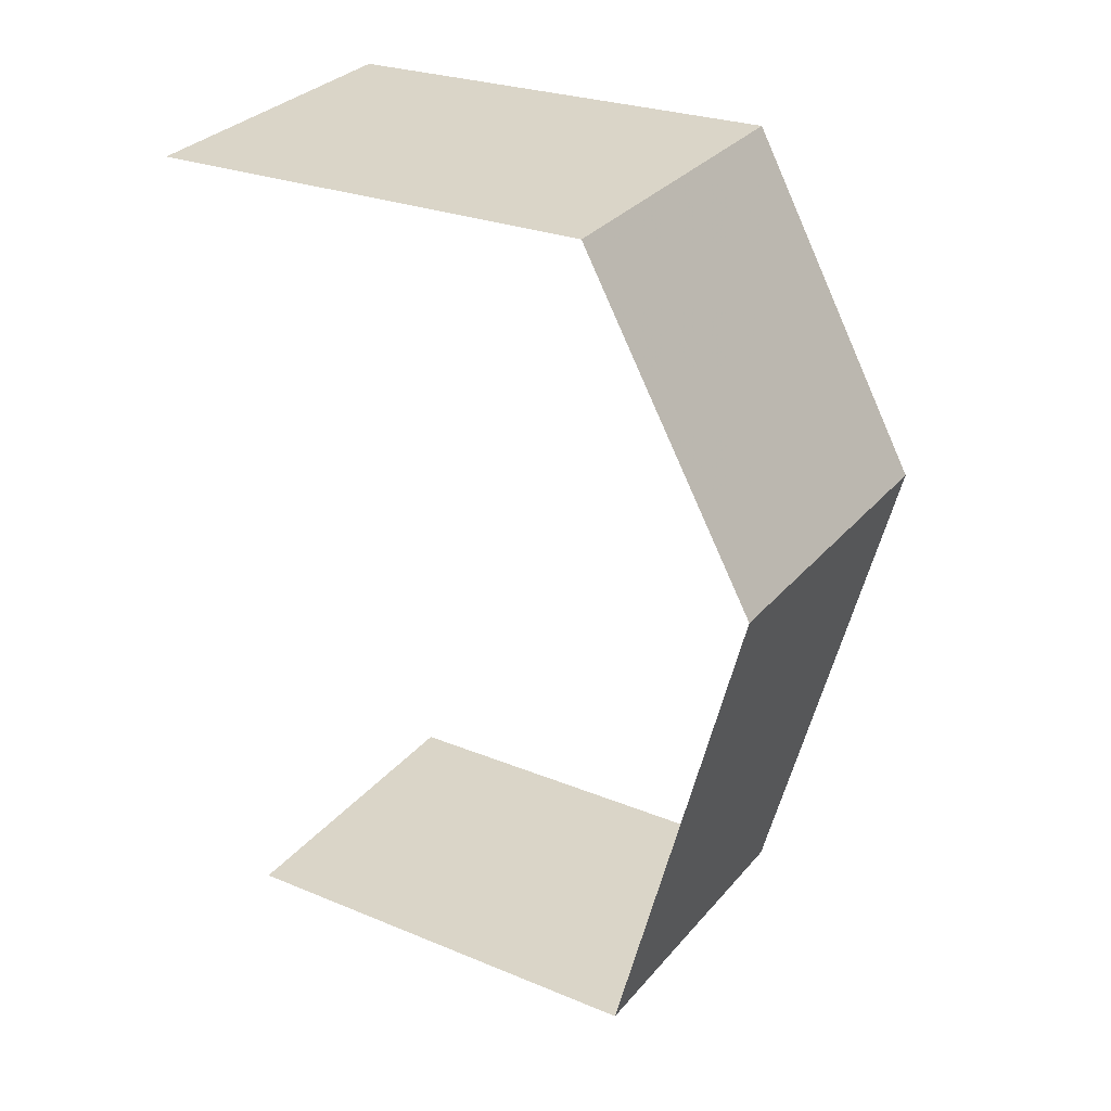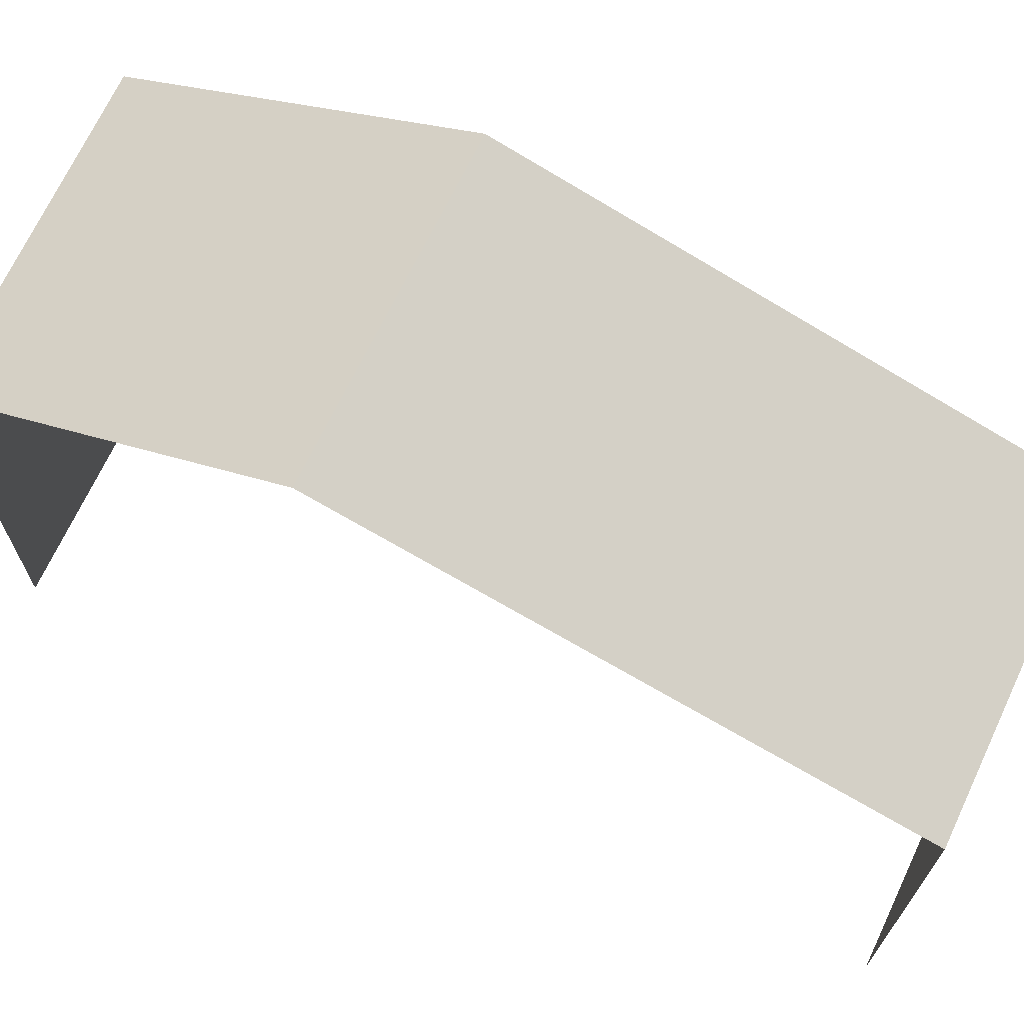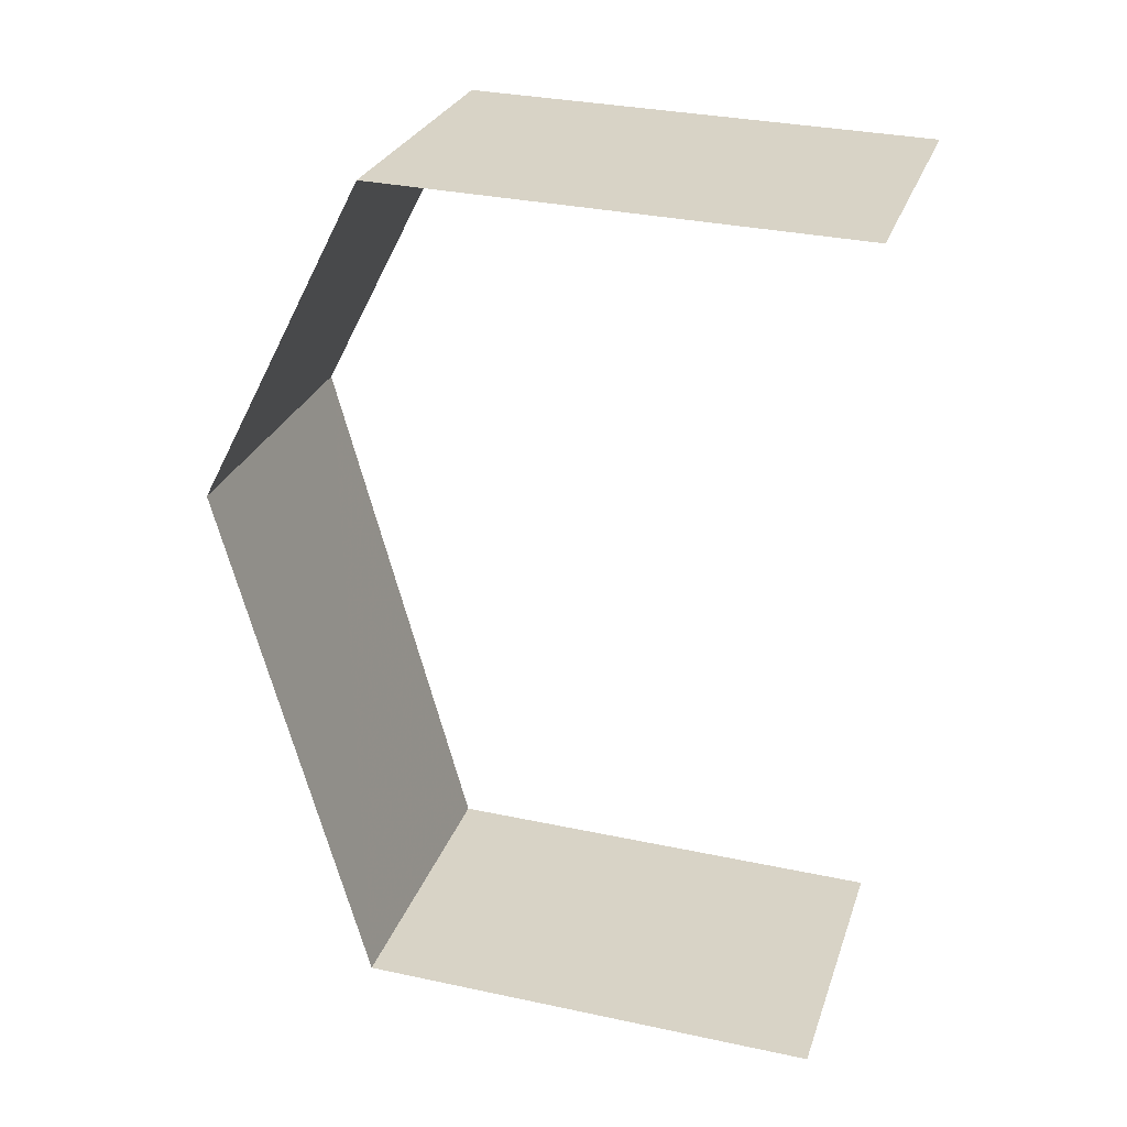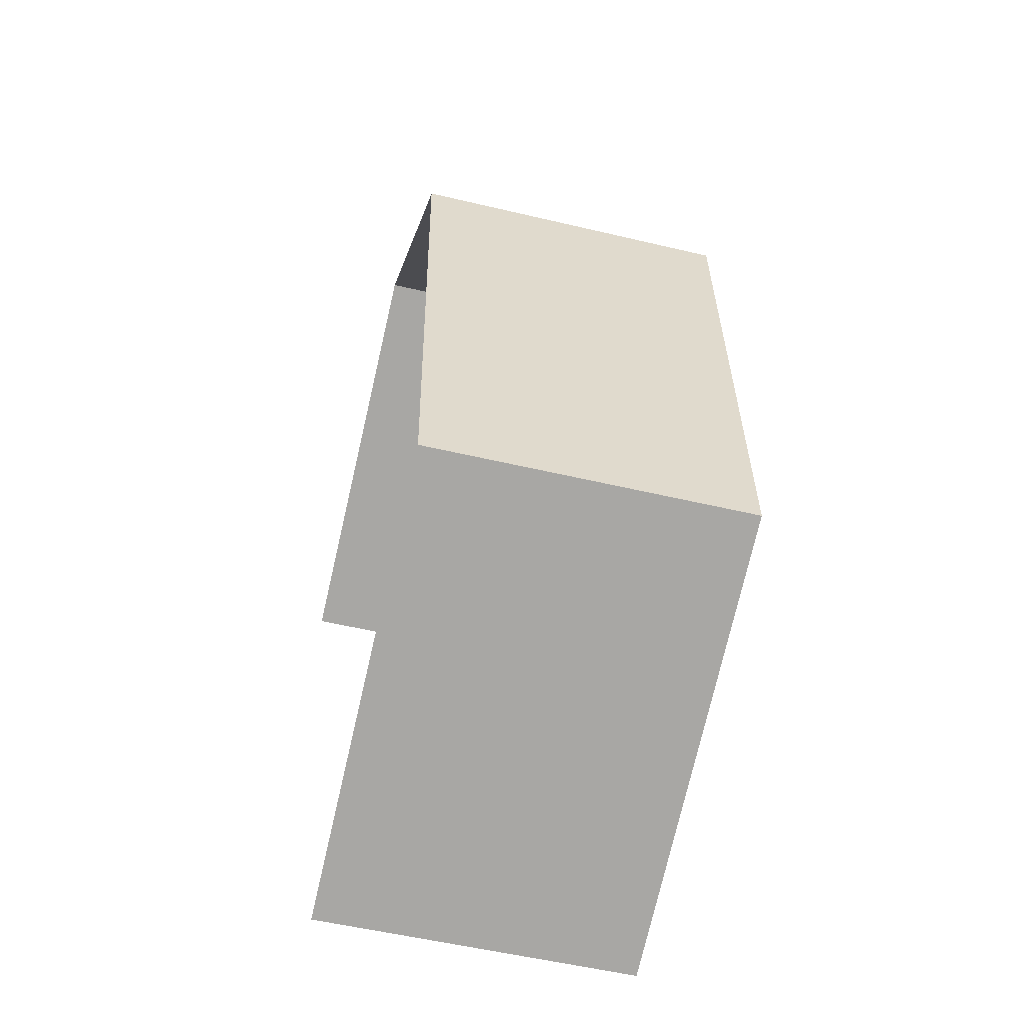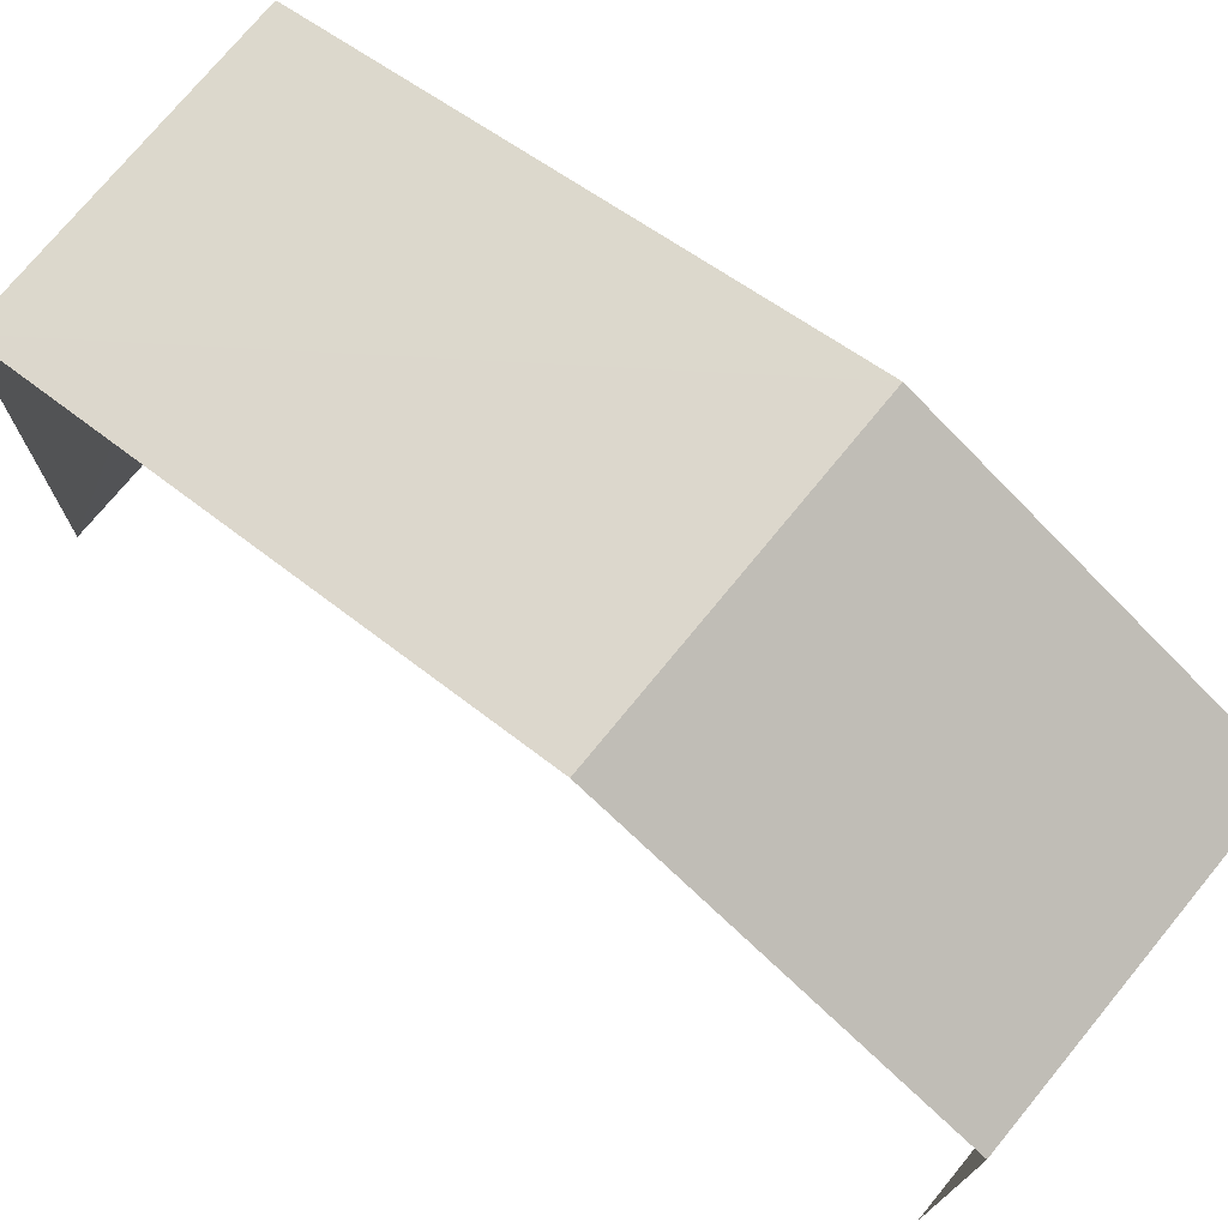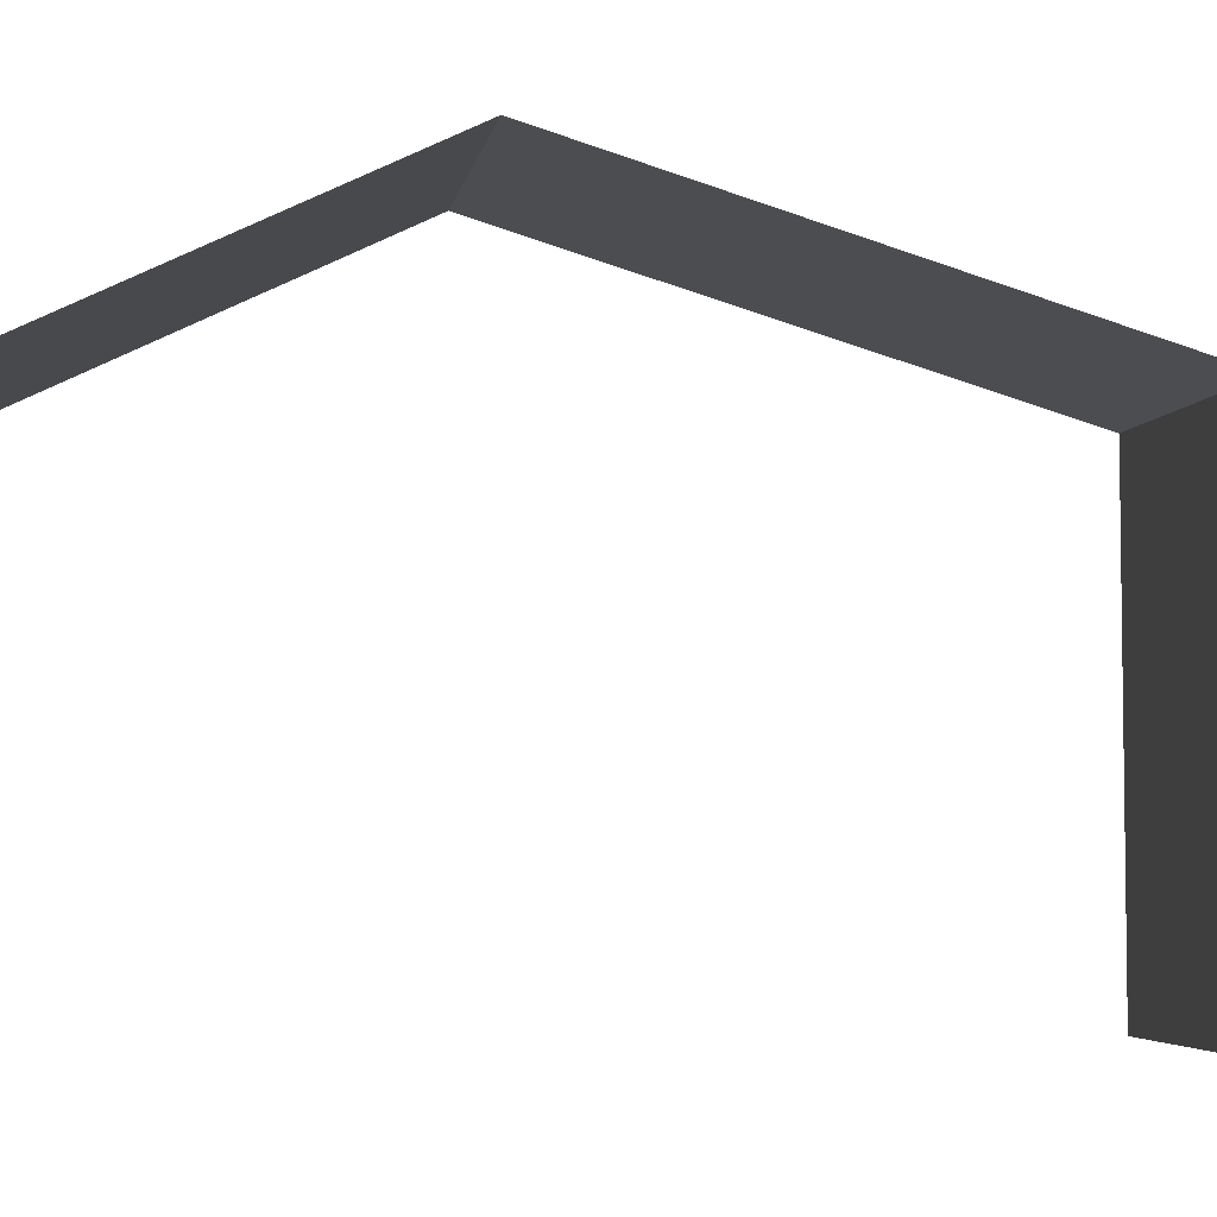
<metadata>
{"format":"obj","ext":"obj","renderer":"f3d","projection":"perspective","resolution":1024,"background":"white","views":[{"elev":26.0,"azim":-56.7,"up":"+Y"},{"elev":69.5,"azim":-60.0,"up":"+Z"},{"elev":32.0,"azim":106.7,"up":"+Y"},{"elev":-75.2,"azim":-13.1,"up":"+Y"},{"elev":74.6,"azim":134.2,"up":"+Z"},{"elev":-4.3,"azim":-94.5,"up":"+Z"}]}
</metadata>
<code>
v -3.736e+05 -1.056e+05 21.03
v -3.736e+05 -1.056e+05 21.03
v -3.736e+05 -1.056e+05 21.04
v -3.736e+05 -1.056e+05 21.04
v -3.736e+05 -1.056e+05 27.57
v -3.736e+05 -1.056e+05 27.57
v -3.736e+05 -1.056e+05 29.82
v -3.736e+05 -1.056e+05 29.82
v -3.736e+05 -1.056e+05 27.58
v -3.736e+05 -1.056e+05 27.58
f 1 2 3
f 4 1 3
f 6 1 7
f 1 4 7
f 4 10 7
f 9 3 8
f 3 2 8
f 2 5 8
f 5 6 7
f 8 5 7
f 7 9 8
f 7 10 9
f 10 4 3
f 9 10 3
f 6 2 1
f 6 5 2

</code>
